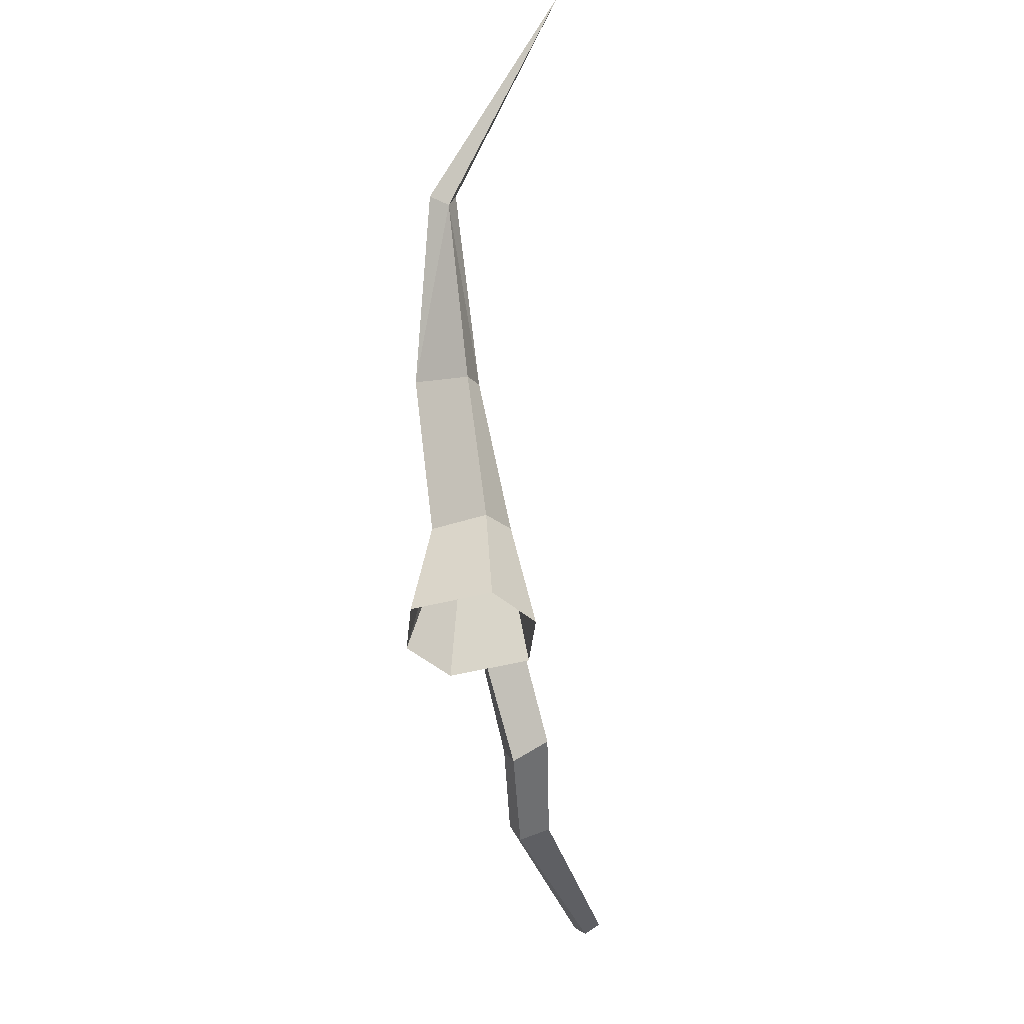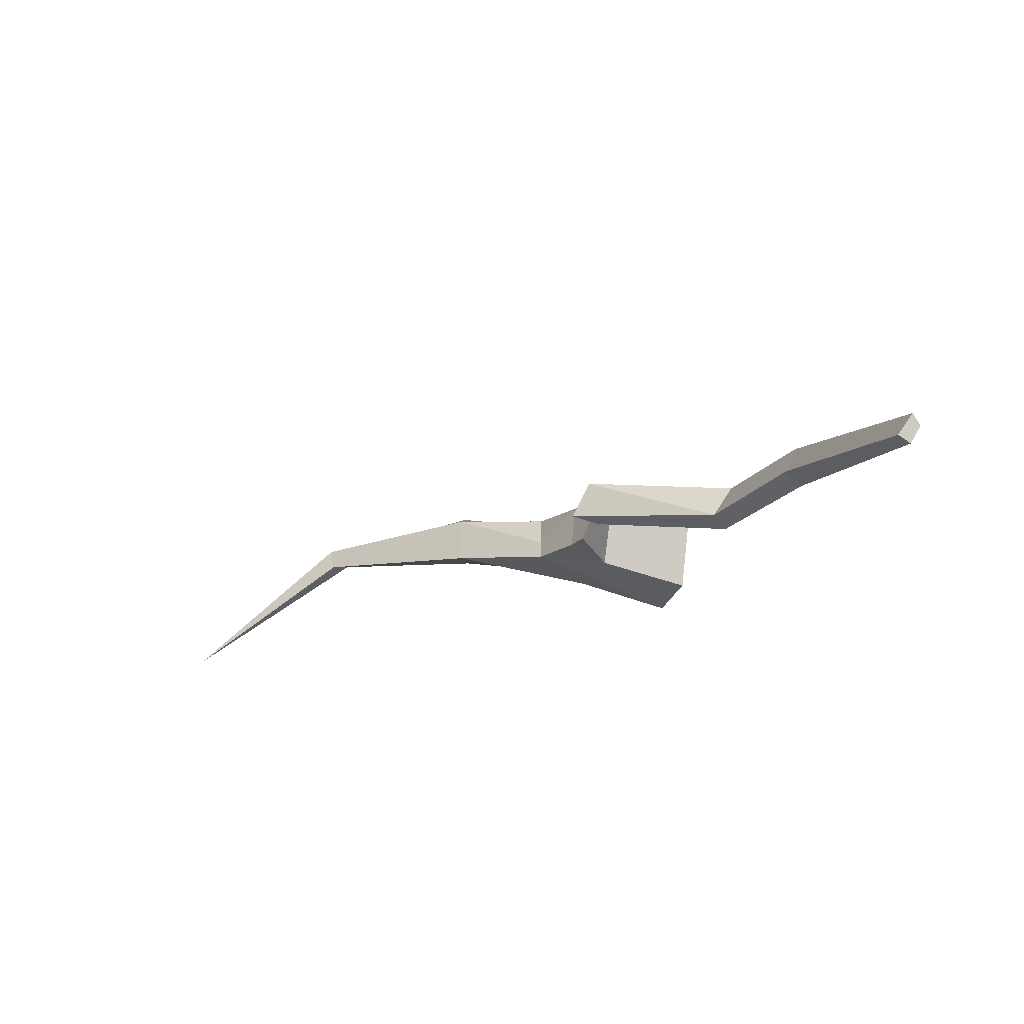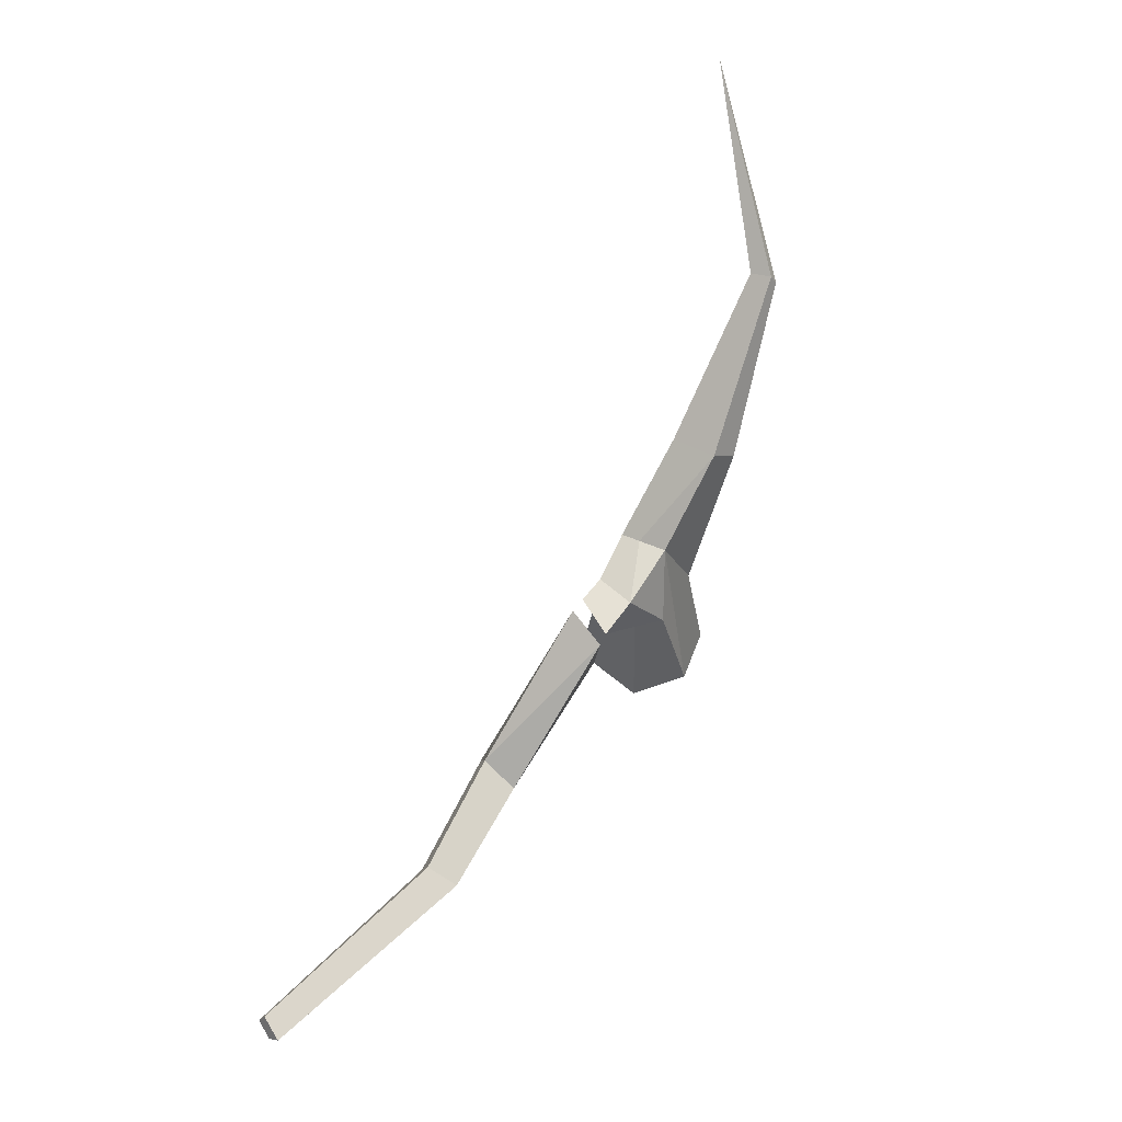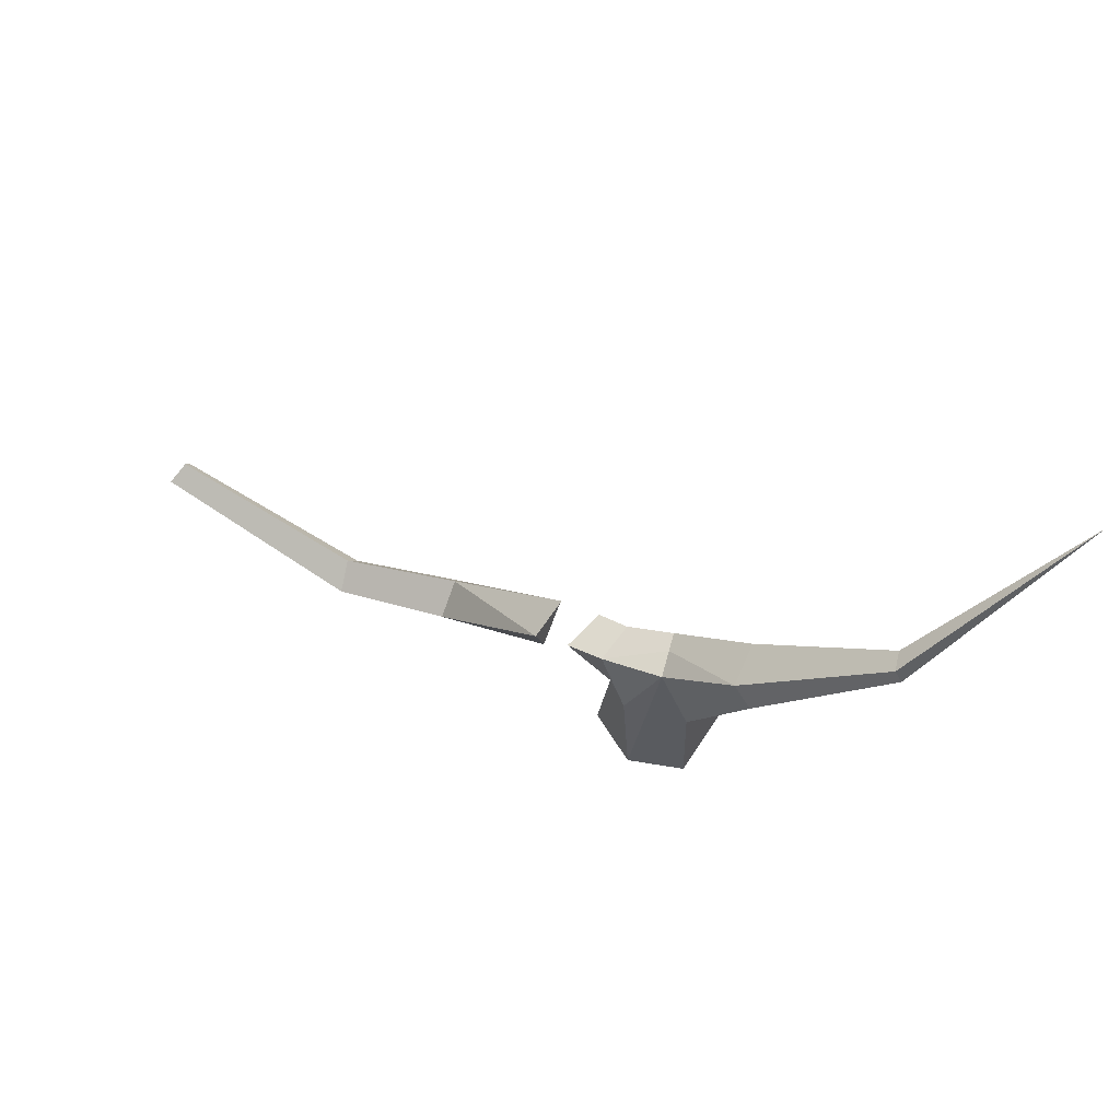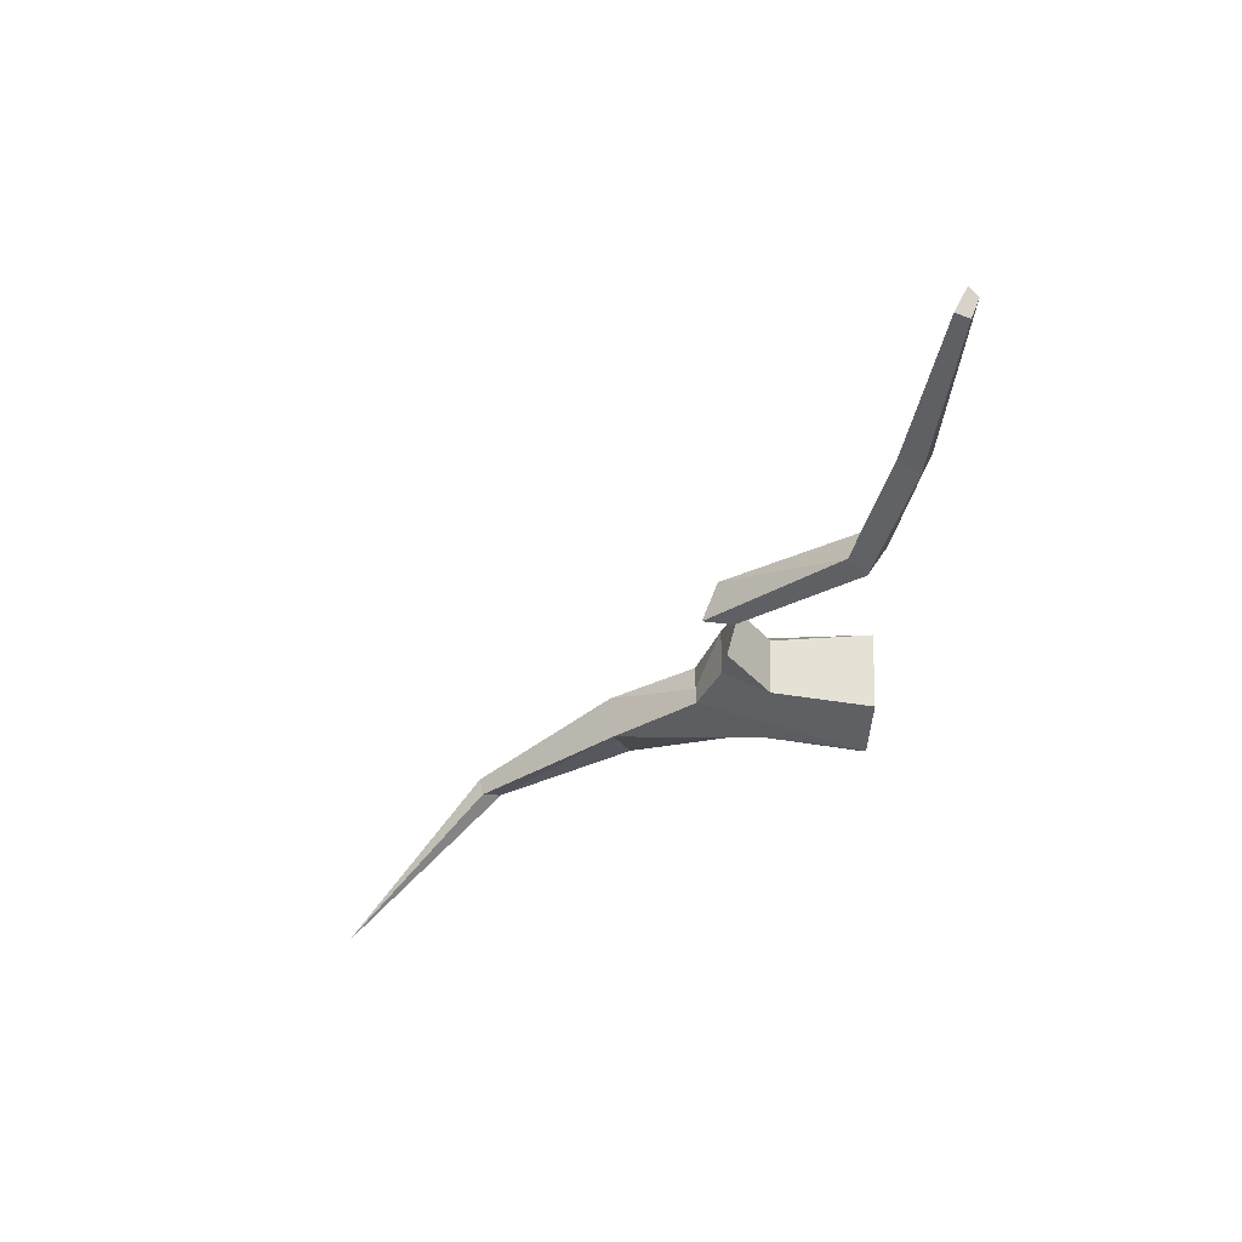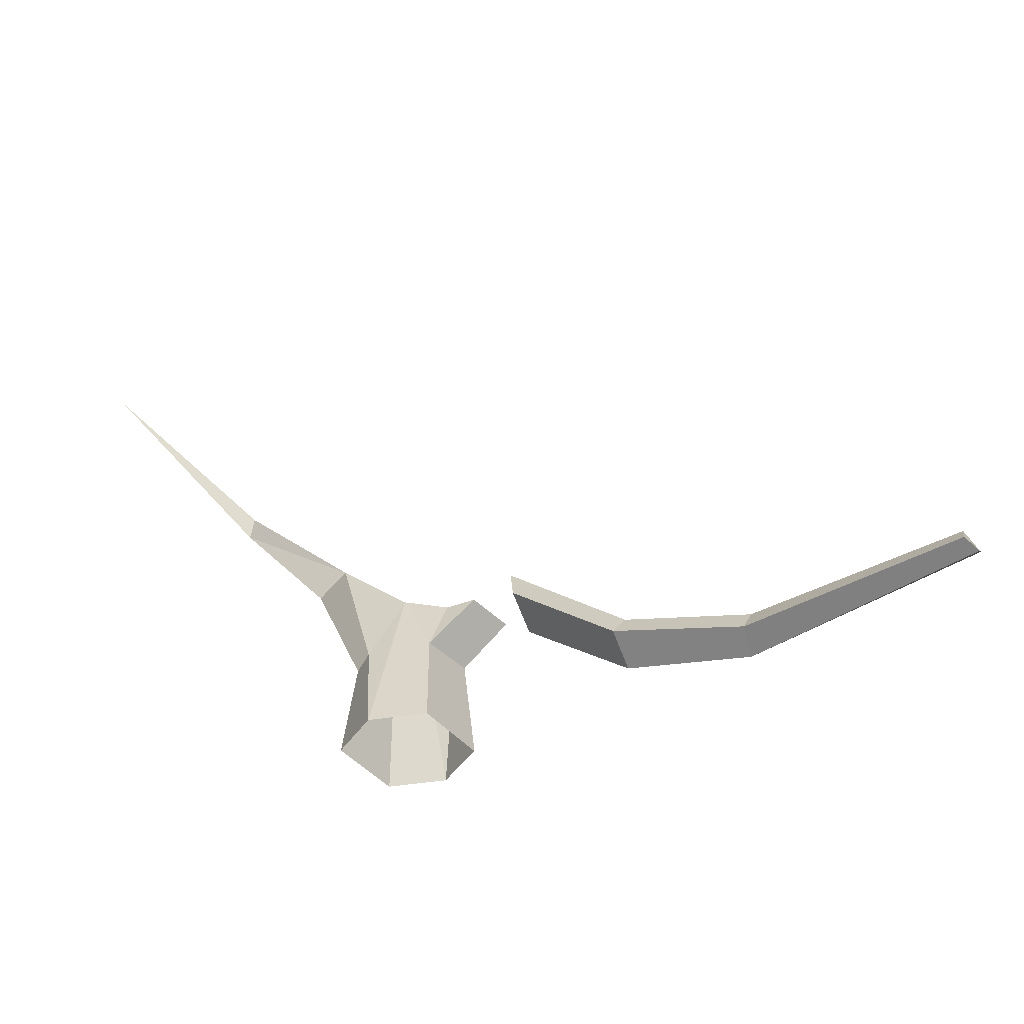
<metadata>
{"format":"obj","ext":"obj","renderer":"f3d","projection":"perspective","resolution":1024,"background":"white","views":[{"elev":-41.0,"azim":90.3,"up":"+Y"},{"elev":-26.9,"azim":-111.0,"up":"+Z"},{"elev":50.9,"azim":-64.3,"up":"+Y"},{"elev":67.2,"azim":15.5,"up":"+Y"},{"elev":-44.8,"azim":-94.7,"up":"+Z"},{"elev":-42.1,"azim":-162.6,"up":"+Y"}]}
</metadata>
<code>
g Oak_Tree_NoLeaves_crk_l_02_Collider
v 0.1676 0 -0.5157
v -0.3351 0 -0.4613
v -0.5423 0 0.1762
v -0.1676 0 0.5157
v 0.3351 0 0.4613
v 0.5423 0 -0.1762
v 0.2813 0.8672 -0.319
v 0.4551 0.8672 -0.1218
v 0.2813 0.8672 0.319
v 0 1.464 0.188
v -0.2813 0.8672 0.319
v -0.4551 0.8672 0.1218
v -0.2813 0.8672 -0.319
v 0 1.464 -0.2237
v -0.5447 1.305 0.109
v -1.135 1.397 0.09397
v -1.084 1.055 0.02309
v -1.031 1.266 -0.2889
v -0.993 1.523 -0.2296
v -2.129 0.3336 -0.2463
v -2.041 0.1719 -0.3298
v -1.998 0.3493 -0.6285
v -2.086 0.5111 -0.545
v -3.12 0.1832 -0.2926
v -3.076 0.01064 -0.3875
v -3.084 0.123 -0.6478
v -3.132 0.3066 -0.5558
v -5.009 0.1832 -0.9261
v -4.997 0.1121 -1.025
v -4.912 0.1671 -1.159
v -4.91 0.2774 -1.097
v 0.6747 2.119 -0.05518
v 0.9448 1.944 0.03163
v 0.7831 2.042 0.4681
v 0.6184 2.15 0.348
v 1.828 3.06 0.1846
v 1.847 3.145 0.3417
v 1.777 3.262 0.3163
v 1.772 3.231 0.1314
v 0 1.464 -0.05683
v 2.941 4.381 -0.7238
v -0.6729 1.279 -0.2877
v -0.4111 1.29 -0.2413
v -0.8692 1.194 0.02681
f 6 1 7 8
f 4 10 11
f 9 8 33 34
f 1 2 13 14
f 1 14 7
f 3 4 11 12
f 4 5 9 10
f 12 44 42 13
f 12 11 15 44
f 17 21 22 18
f 13 42 43
f 11 10 15
f 22 21 25 26
f 19 18 22 23
f 18 19 16
f 17 16 20 21
f 19 23 16
f 40 15 10
f 21 20 24 25
f 24 27 31 28
f 26 25 29 30
f 23 22 26 27
f 30 29 28 31
f 25 24 28 29
f 23 20 16
f 27 26 30 31
f 20 23 27 24
f 2 3 12 13
f 33 36 34
f 8 7 32 33
f 9 34 35 10
f 35 38 39 32
f 33 32 36
f 35 34 37 38
f 32 39 36
f 37 34 36
f 14 43 15 40
f 14 40 35 32
f 40 10 35
f 39 38 41
f 38 37 41
f 36 39 41
f 37 36 41
f 32 7 14
f 5 6 8 9
f 14 13 43
f 42 44 15 43
f 17 18 16

</code>
